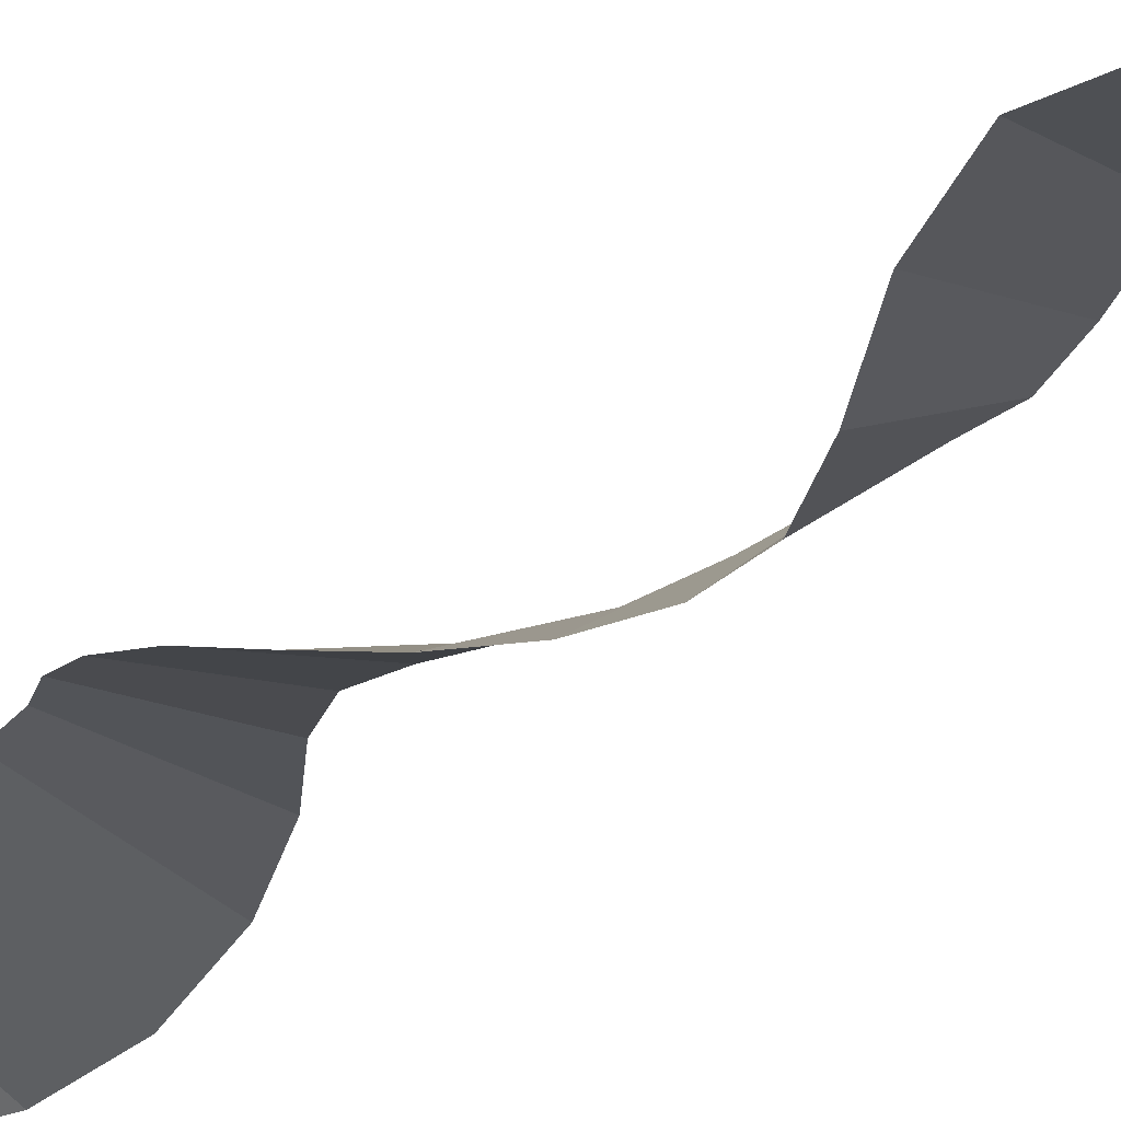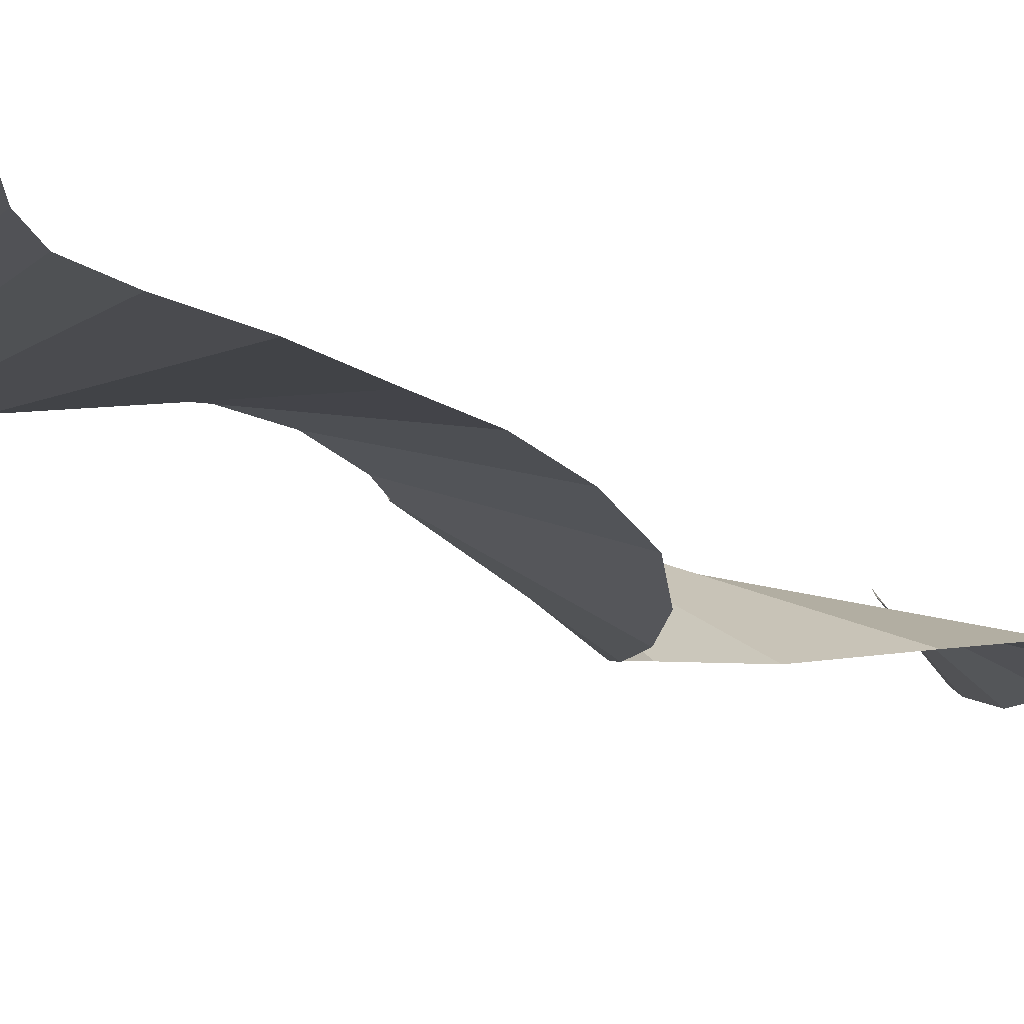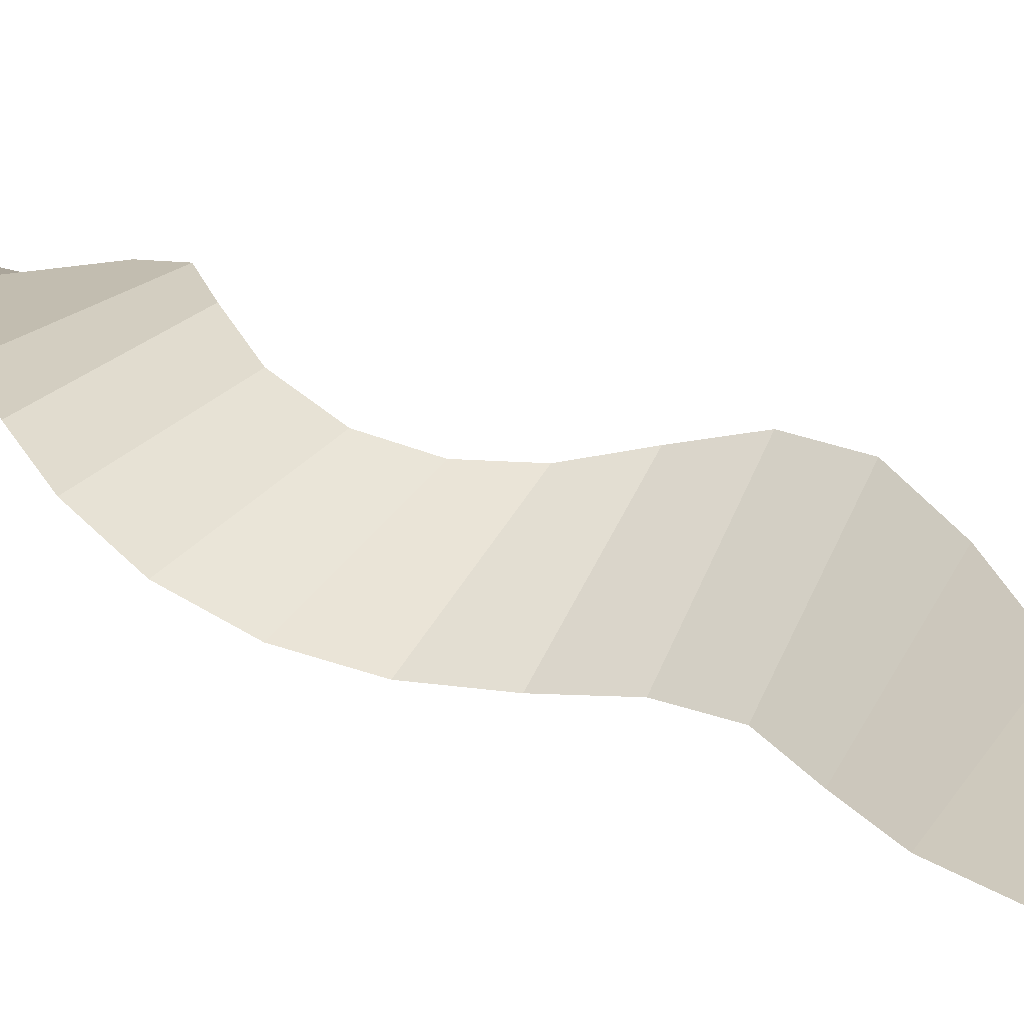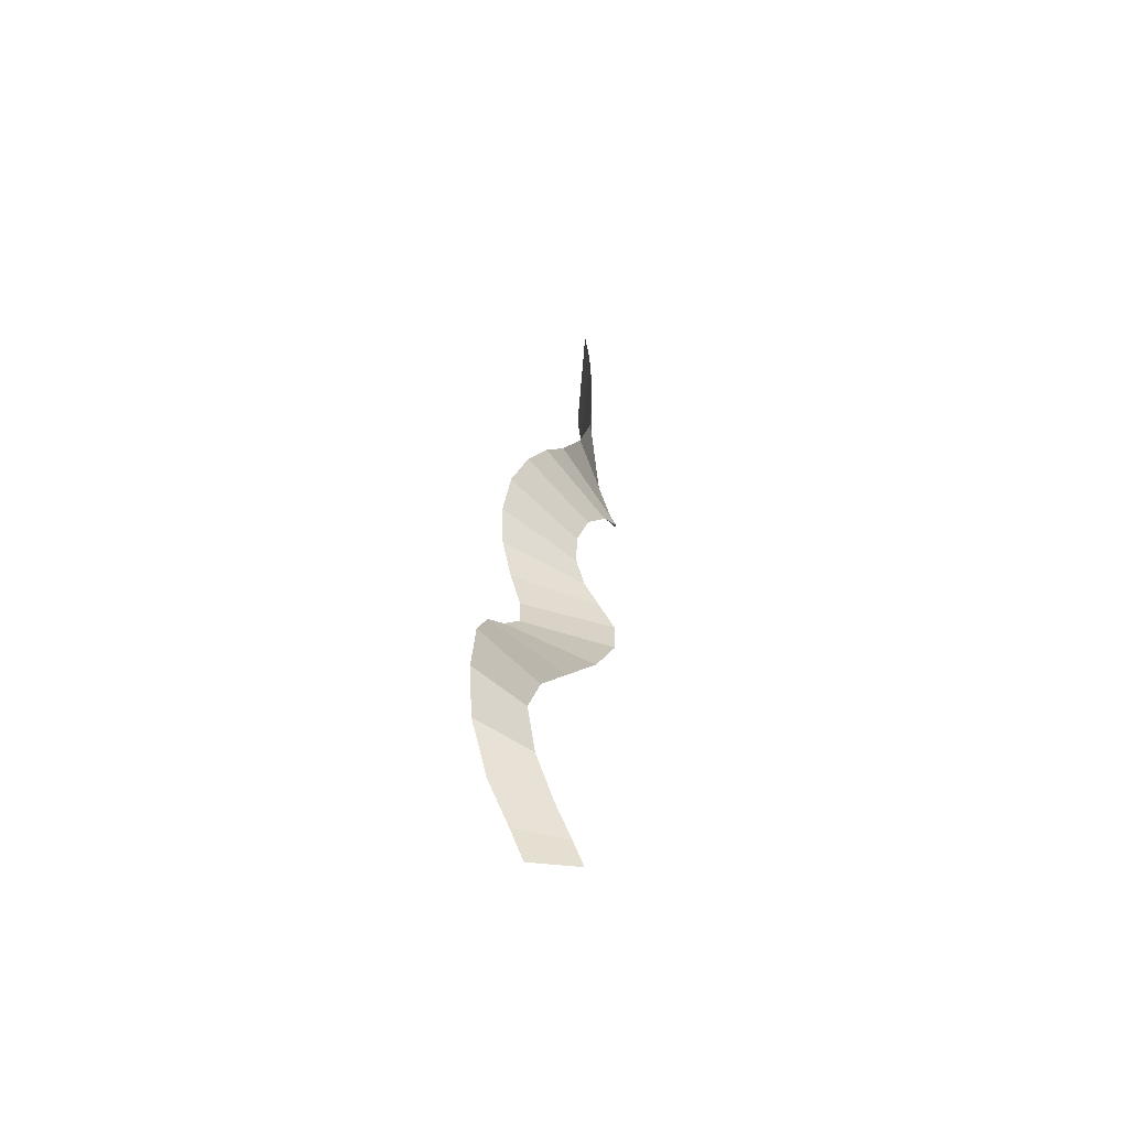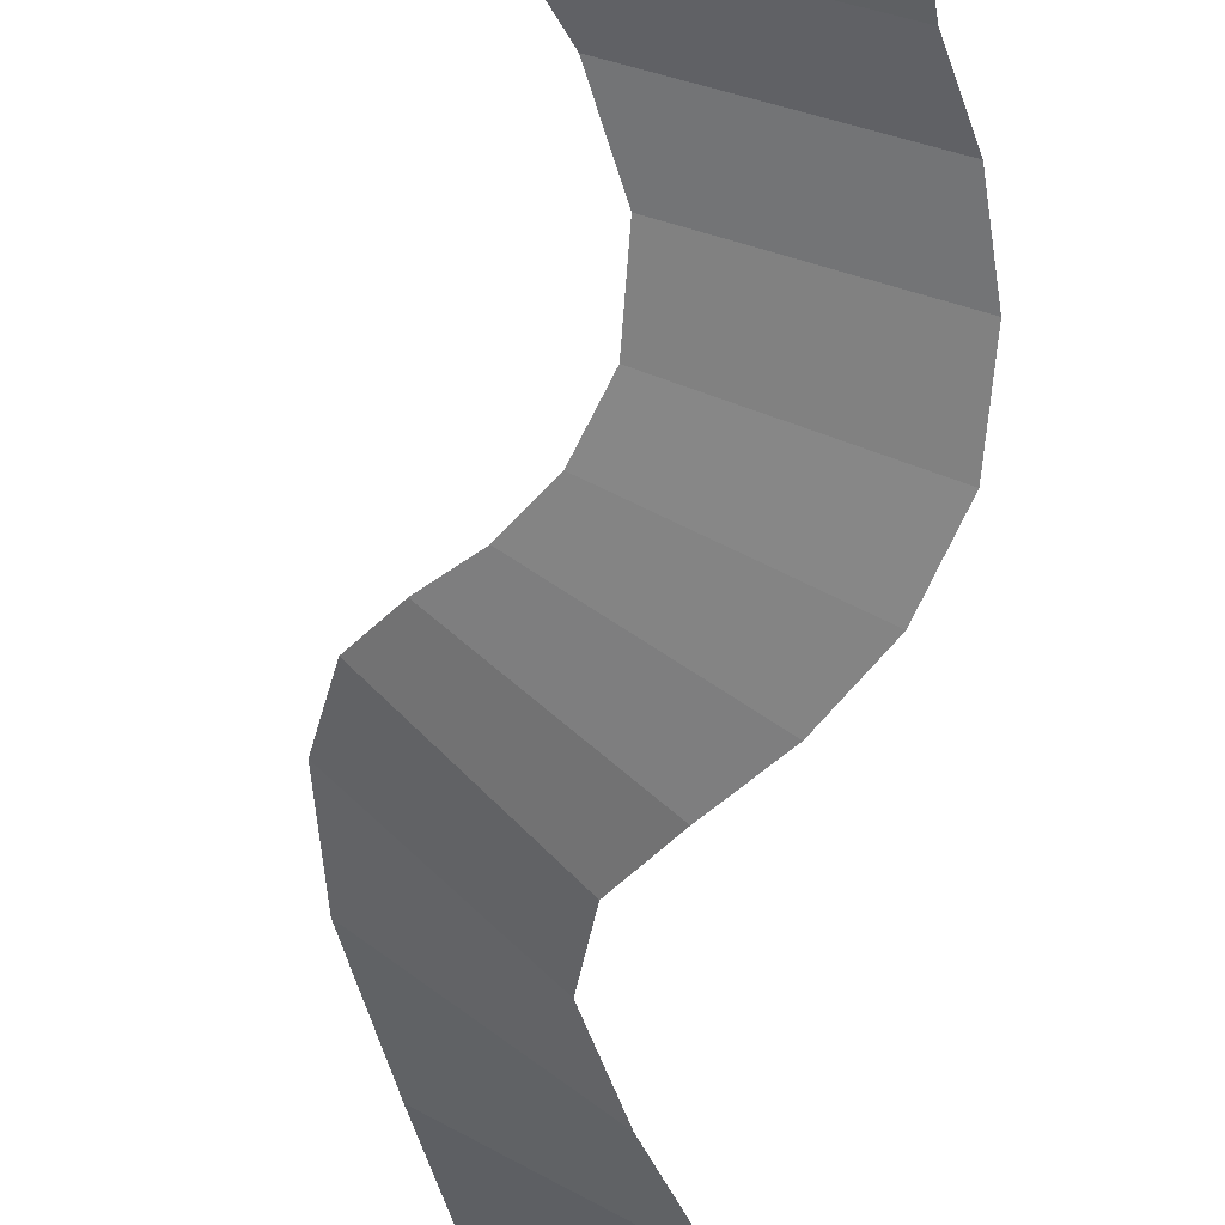
<metadata>
{"format":"obj","ext":"obj","renderer":"f3d","projection":"perspective","resolution":1024,"background":"white","views":[{"elev":-28.7,"azim":-43.4,"up":"+Z"},{"elev":-4.9,"azim":-162.3,"up":"+Z"},{"elev":19.7,"azim":-51.2,"up":"+Z"},{"elev":-61.9,"azim":-60.3,"up":"+Y"},{"elev":-44.9,"azim":165.9,"up":"+Z"}]}
</metadata>
<code>
o Plane
v -0.4224 0.1502 -0.2738
v 0.3342 0.2178 0.6956
v -0.7078 25.63 1.572
v 1.61 25.46 -0.005954
v -0.4095 24.63 1.545
v -0.143 23.79 1.447
v 0.08367 22.53 1.325
v 0.07134 20.86 1.256
v -0.3119 19.19 1.113
v -0.8122 17.97 0.8536
v -1.323 17.17 0.6159
v -1.711 16.2 0.2755
v -1.872 15.08 -0.1294
v -1.661 14.06 -0.4844
v -1.218 13.12 -0.7065
v -0.692 12.21 -0.7595
v -0.3055 11.29 -0.6841
v -0.3878 10.24 -0.631
v -1.134 8.958 -0.5948
v -2.139 7.46 -0.3934
v -2.793 5.889 -0.2216
v -2.737 4.497 -0.3501
v -2.232 3.295 -0.5679
v -1.428 2.075 -0.6152
v -0.7653 1.008 -0.4333
v 0.1018 0.9458 0.5536
v -0.289 1.951 0.3491
v -0.8084 3.274 0.1643
v -1.104 4.742 0.1206
v -0.6601 6.237 0.1826
v 0.2567 7.821 0.3415
v 1.109 9.231 0.675
v 1.545 10.43 0.9869
v 1.559 11.46 0.9937
v 1.286 12.37 0.7339
v 0.9228 13.22 0.4927
v 0.6278 14.06 0.4273
v 0.4855 14.98 0.5335
v 0.6762 16.05 0.7824
v 1.283 17.1 0.9841
v 2.074 18.09 0.9466
v 2.628 19.28 0.6064
v 2.807 20.68 0.1454
v 2.638 22.1 -0.1231
v 2.247 23.33 -0.1396
v 1.856 24.35 -0.02216
f 5 46 4 3
f 1 2 26 25
f 25 26 27 24
f 24 27 28 23
f 23 28 29 22
f 22 29 30 21
f 21 30 31 20
f 20 31 32 19
f 19 32 33 18
f 18 33 34 17
f 17 34 35 16
f 16 35 36 15
f 15 36 37 14
f 14 37 38 13
f 13 38 39 12
f 12 39 40 11
f 11 40 41 10
f 10 41 42 9
f 9 42 43 8
f 8 43 44 7
f 7 44 45 6
f 6 45 46 5

</code>
